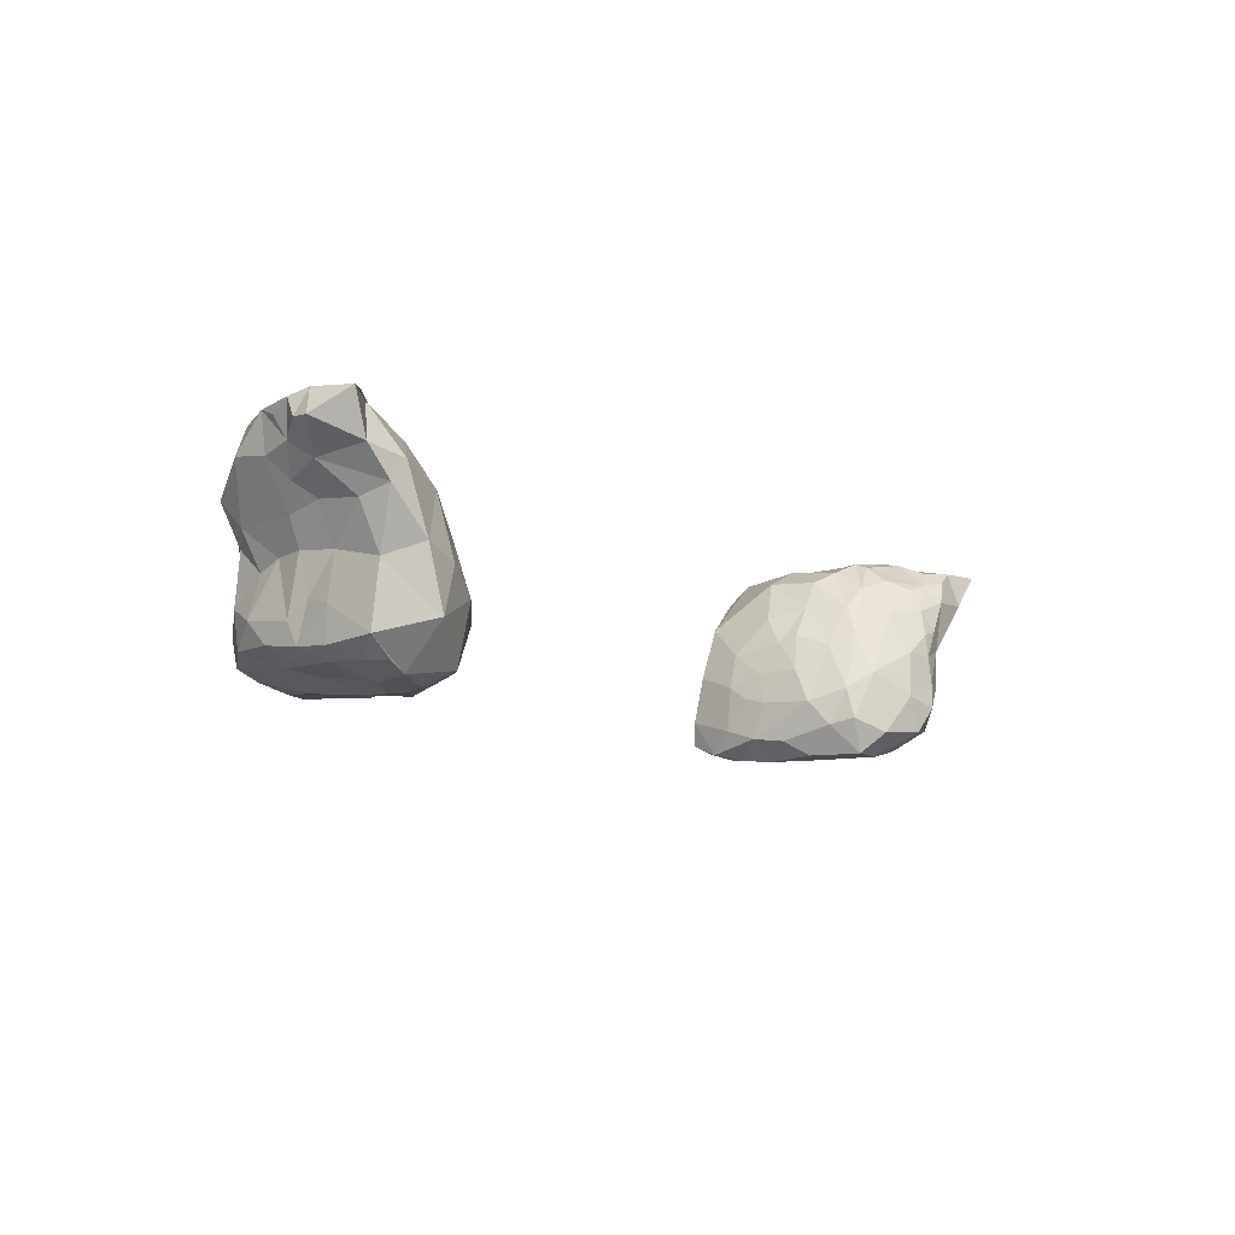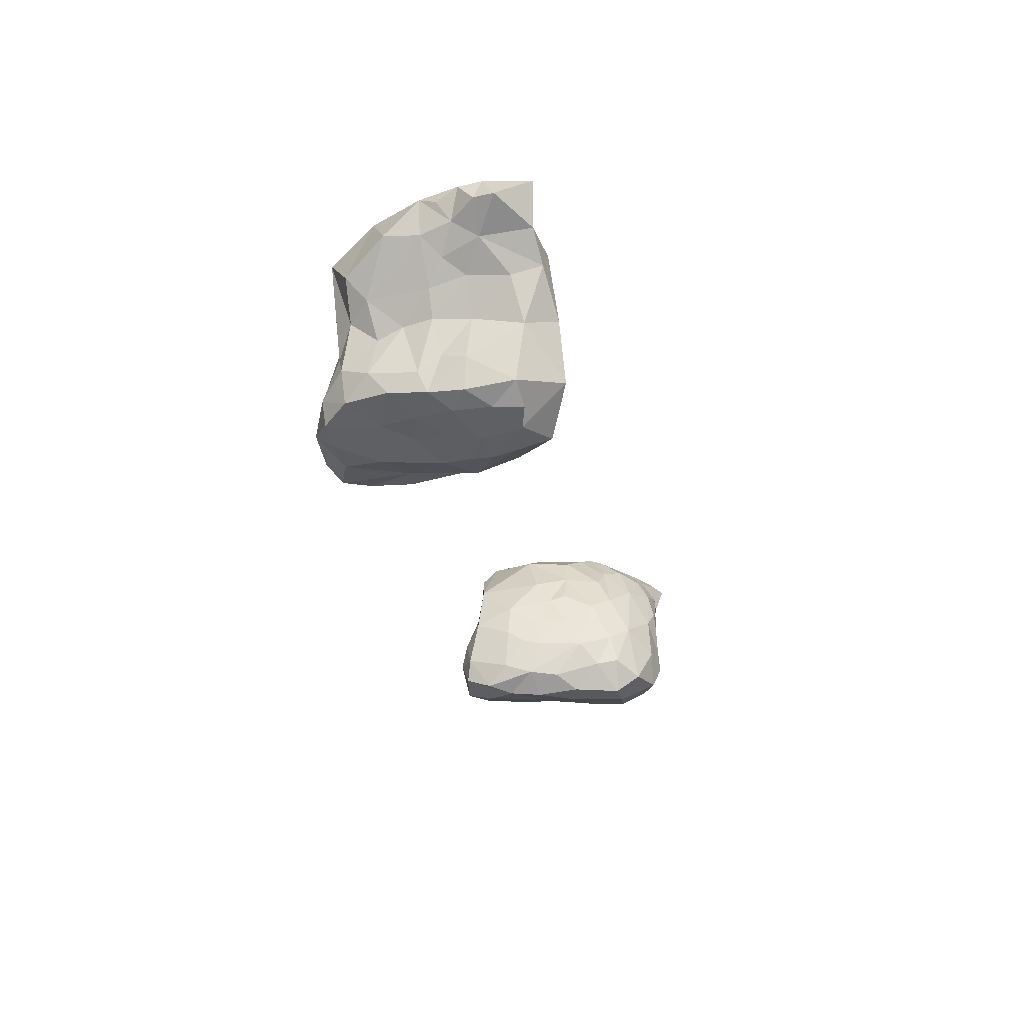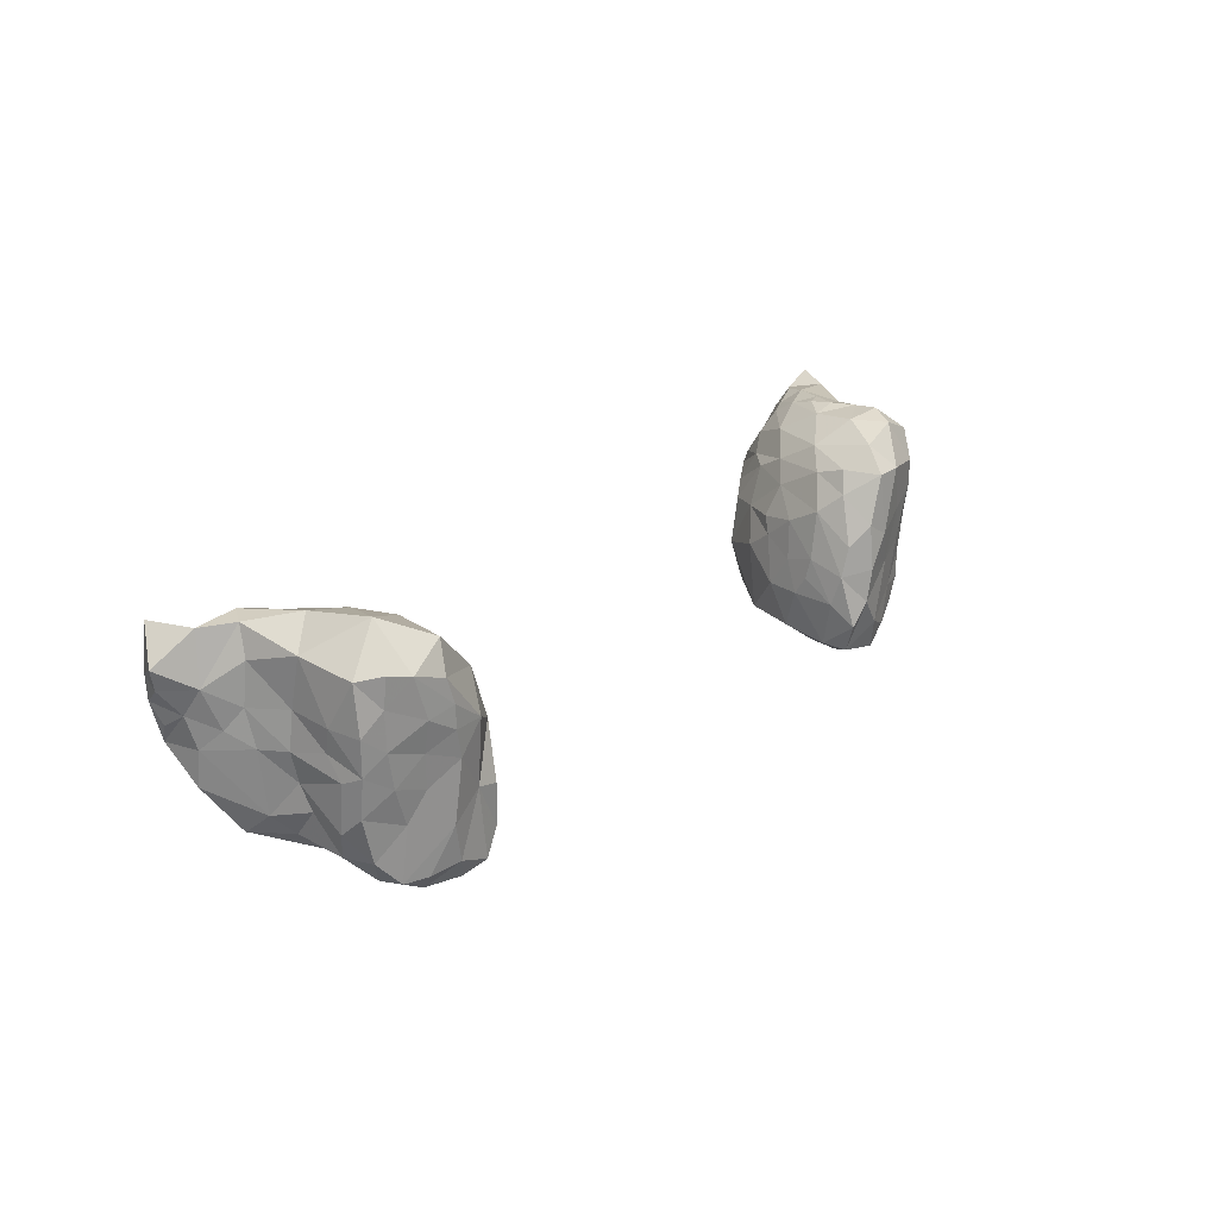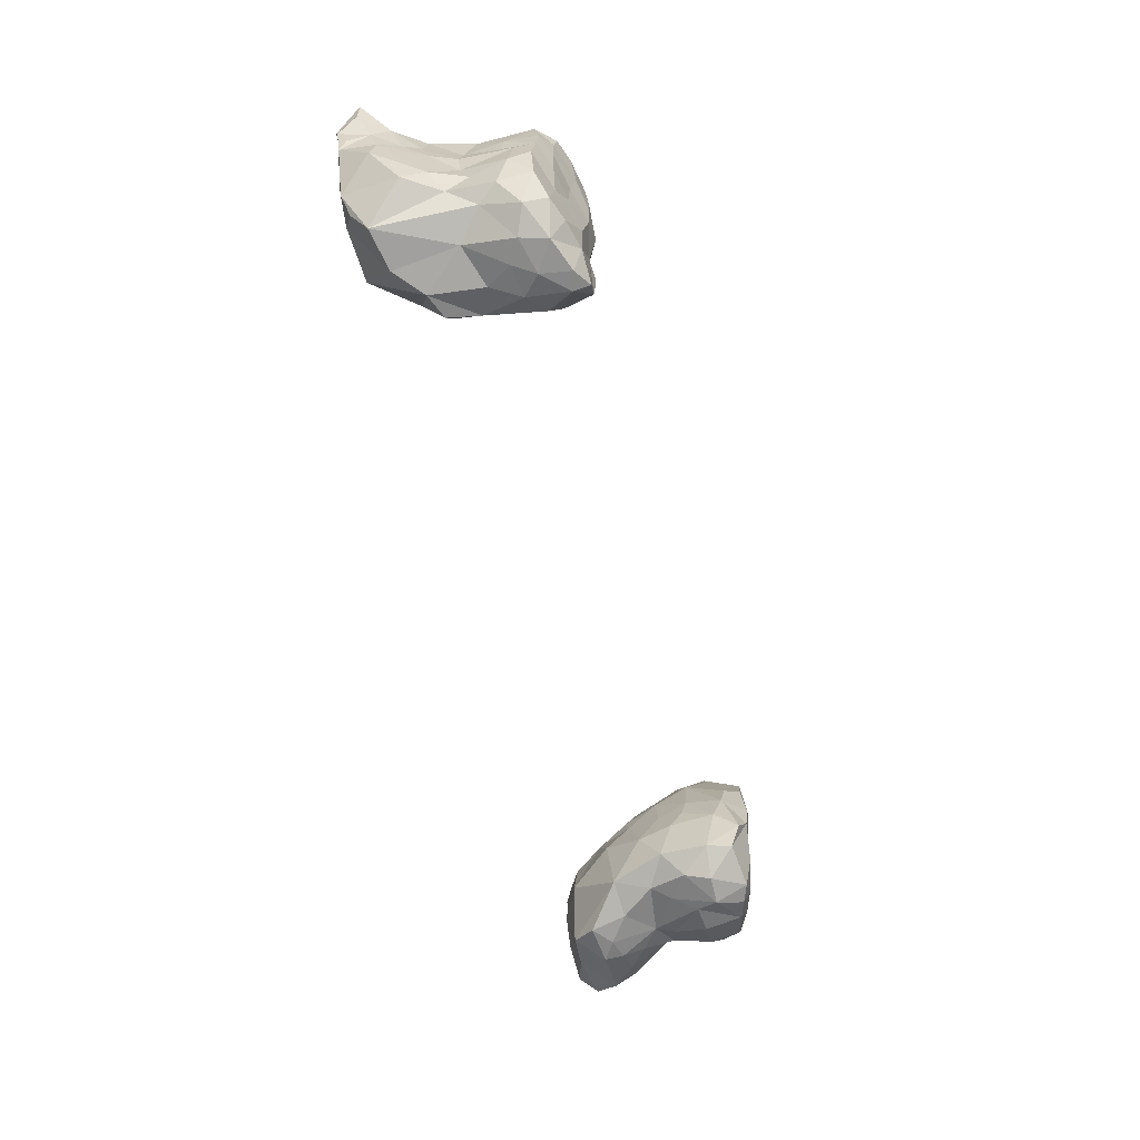
<metadata>
{"format":"obj","ext":"obj","renderer":"f3d","projection":"perspective","resolution":1024,"background":"white","views":[{"elev":-9.6,"azim":126.7,"up":"+Z"},{"elev":-25.9,"azim":100.7,"up":"+Z"},{"elev":20.6,"azim":127.5,"up":"+Y"},{"elev":-70.6,"azim":105.1,"up":"+Y"}]}
</metadata>
<code>
g
v -49.45 -75.73 55.15
v -48.53 -73.57 57.11
v -49.18 -74.09 50.38
v -53.65 -62.06 55.29
v -52.12 -64.64 56.01
v -51.02 -70.77 55.08
v -51.94 -64.4 52.93
v -50.31 -61.78 56.95
v -49.35 -70.19 57.24
v -50.89 -67.99 56.75
v -50.05 -67.96 51.43
v -49.82 -65.52 57.26
v -49.97 -60.36 49.91
v -47.35 -66.88 57.61
v -49.35 -63.27 49.81
v -53.98 -59.94 53.87
v -54.1 -56.17 55.97
v -52.18 -57.06 52.35
v -51.01 -57.79 56.21
v -48.57 -57.36 54.72
v -43.47 -76.04 35.77
v -41.9 -78.86 35.63
v -43.45 -72.7 35.7
v -40.35 -75.98 34.96
v -41.85 -70.41 34.95
v -38.72 -82.35 35.56
v -38.82 -80.24 34.68
v -36.59 -82.49 34.74
v -46.45 -73.57 37.91
v -44.73 -78.78 40.42
v -46.05 -76.59 39.18
v -45.82 -73.91 40.78
v -45.82 -73.65 45.08
v -44.23 -78.94 37.01
v -44.21 -77.43 44.69
v -41.49 -81.37 40.48
v -41.95 -79.52 44.07
v -40.97 -81.49 36.3
v -40.8 -79.87 46.1
v -37.5 -83.15 38.46
v -38.34 -82.22 40.74
v -36.68 -81.49 43.24
v -47.9 -78.05 52.57
v -45.45 -78.91 50.06
v -44.67 -76.65 55.94
v -44.43 -72.76 57.17
v -43.22 -79.4 48.03
v -42.97 -80.33 50.49
v -42.77 -80.56 52.57
v -40.61 -80.97 51.14
v -37.71 -80.97 49
v -38.55 -80.93 52.99
v -40.14 -79.39 55.44
v -36.59 -73.73 54.6
v -44.62 -68.55 35.84
v -45.73 -61.46 36.27
v -43.67 -64.53 34.76
v -40.17 -66.51 34.18
v -37.98 -72.04 34.07
v -46.58 -66.16 38.39
v -47.59 -67.26 46.79
v -46.87 -62.51 38.86
v -47.63 -61.44 47.18
v -46.52 -66.69 41.45
v -46.5 -62.72 42.75
v -46.28 -64.34 57.5
v -46.84 -62.21 57.14
v -42.45 -64.06 56.44
v -42.05 -61.2 54.46
v -40.05 -66.88 55.81
v -43.73 -68.13 57.1
v -42.52 -65.59 57.05
v -40.54 -73.06 56.57
v -39.73 -63.2 53.41
v -39.47 -59.51 50.01
v -37.39 -68.28 54.35
v -37.08 -63.67 50.99
v -43.16 -61.37 34.4
v -40.64 -56.63 36.06
v -38.14 -60.91 33.31
v -46.84 -59.87 39.88
v -45.58 -58.47 36.76
v -46.7 -58.91 44.69
v -46.56 -57.32 42.15
v -46.17 -57 46.11
v -42.54 -55.78 38.95
v -43.1 -56.07 41.97
v -42.62 -56.18 45
v -42.47 -56.42 47.59
v -40.12 -57.03 45.38
v -39.06 -56.61 40.11
v -47.85 -59.42 56.04
v -47.18 -56.72 52.07
v -45.83 -58.36 54.11
v -43.61 -58.73 53.28
v -44.59 -56.38 48.25
v -43.15 -57.23 50.65
v -35.55 -78.91 33.77
v -32.76 -75.61 33.28
v -33.19 -71.72 32.95
v -31.93 -81.72 35.25
v -31.29 -78.5 34.03
v -30.41 -76.05 36.6
v -30.61 -72.58 35.47
v -34.48 -83.1 38.36
v -35.08 -80.98 45.32
v -33.74 -82.3 41.16
v -31.27 -81.3 37.98
v -31.53 -80.26 43.25
v -31.55 -75.62 45.6
v -30.67 -75.76 41.64
v -30.55 -73.6 40.2
v -31.22 -72.13 43.09
v -33.74 -79.97 49.2
v -35.9 -68.16 33.14
v -33.13 -66.62 33.4
v -31.29 -69.06 35.05
v -33.31 -61.71 40.87
v -32.45 -70.15 46.69
v -32.41 -63.45 36.72
v -33.41 -60.82 37.42
v -30.6 -71.22 39.6
v -31.73 -67.58 43.35
v -31.31 -65.67 39.44
v -35.22 -68.12 51.04
v -35.96 -61.97 47.64
v -33.09 -68.15 47.52
v -34.04 -64.4 46.2
v -33.36 -72.2 49.79
v -35.07 -61.11 33.47
v -36.07 -58.25 35.78
v -35.66 -59.41 42.75
v 31.15 -78.93 34.29
v 31.52 -74.36 33.89
v 32.77 -82.7 36.08
v 32.7 -81.71 34.15
v 33.83 -73.96 34
v 34.79 -83.01 35.45
v 37.3 -76.4 33.82
v 31.05 -80.58 39.14
v 30.28 -77.62 37.62
v 30.74 -76.01 41.83
v 30.56 -73.18 40.98
v 32.09 -79.39 45.73
v 31.7 -76.78 45.26
v 33.25 -81.84 40.94
v 35.04 -80.79 44.36
v 35.38 -82.86 38.93
v 32.11 -77.36 48.5
v 33.01 -80.17 49.42
v 33.91 -75.61 51.9
v 35.85 -80.96 50.49
v 31.36 -68.18 34.94
v 34.35 -66.6 33.09
v 33.45 -62.41 34.96
v 30.81 -70.14 40.11
v 31.61 -69.38 43.45
v 31.08 -67.05 38.96
v 31.95 -66.39 41.89
v 32.26 -63.66 38.94
v 32.84 -71.07 47.5
v 33.04 -63.08 41.61
v 34.51 -63.69 46.26
v 35.01 -60.66 42.99
v 33.9 -68.4 48.48
v 36.1 -67.32 51.96
v 33.88 -60.17 39.02
v 36.44 -58.06 40.71
v 36.2 -80.51 34.19
v 39.51 -81.01 35.02
v 42.13 -81.02 35.97
v 36.81 -82.04 41.45
v 38.5 -83.13 36.83
v 39.33 -82.43 39.98
v 42.41 -81.39 38.67
v 39.77 -80.57 45.84
v 41.84 -75.15 35.5
v 44.73 -78.8 40.81
v 43.05 -79.56 43.05
v 44.97 -77.94 46.09
v 44.65 -78.28 36.93
v 46.2 -75.54 39.29
v 45.36 -74.9 43.56
v 46.02 -73.45 36.91
v 39.09 -80.73 53.34
v 37.93 -76.34 56.63
v 43.83 -80.68 54.28
v 43.66 -74.97 57.19
v 45.08 -77.71 56.04
v 47.57 -77.95 50.12
v 47.02 -75.75 47.44
v 46.96 -75.4 56.73
v 36.87 -69.73 33.23
v 37.74 -66.67 32.99
v 37.95 -64.15 32.88
v 38.88 -61.36 33.01
v 40.72 -64.91 33.53
v 40.03 -72.05 34.6
v 40.58 -68.35 34.25
v 43.45 -71.03 35.24
v 44.37 -67.12 35.08
v 44.74 -62.97 34.93
v 46.5 -65.47 36.16
v 45.88 -72.1 44.54
v 46.23 -69.28 36.39
v 46.39 -67.91 40.47
v 46.43 -64.81 44.39
v 46.46 -70.29 38.69
v 47.82 -69 47.62
v 46.65 -68.85 44.71
v 46.76 -65.28 39.75
v 35.56 -70.98 53.07
v 36.56 -63.55 49.88
v 38.19 -65.1 53.13
v 40.86 -69.83 57.15
v 43.06 -64.07 55.92
v 46.18 -66.14 57
v 45.45 -61.3 55.55
v 47.74 -60.32 56.4
v 38.14 -58.06 34.28
v 42.24 -60.38 33.69
v 44.69 -59.72 34.59
v 46.63 -60.23 36.65
v 37.14 -59.73 46.41
v 39.98 -56.86 43.21
v 42.37 -55.89 38.18
v 44.02 -56.25 44.5
v 46.61 -59.37 43.13
v 40.79 -60.92 52.5
v 42.96 -60.09 53.72
v 41 -58.18 49.68
v 46.05 -56.98 51.19
v 47.72 -57.24 49
v 50.21 -73.39 52.98
v 48.27 -65.04 48.45
v 49.31 -67.39 50.2
v 49.11 -62.98 57.29
v 47.39 -71.2 57.22
v 50.88 -69.53 56.4
v 51.2 -66.07 53.15
v 50.74 -63.24 51.27
v 50.38 -69.48 52.44
v 51.4 -67.62 55.59
v 52.1 -65.23 56.64
v 53.18 -63.37 54.31
v 51.93 -62.73 57.11
v 53.87 -61.12 54.06
v 48.1 -60.51 48.06
v 49.91 -58.8 56.67
v 50.12 -57.81 52.03
v 51.98 -57.49 56.44
g
f 1 9 1
f 7 4 16
f 8 5 12
f 10 5 6
f 10 5 5
f 5 8 4
f 12 67 8
f 16 17 18
f 17 17 16
f 18 13 16
f 19 17 4
f 17 17 17
f 18 18 85
f 17 19 18
f 13 18 85
f 85 18 93
f 23 24 21
f 28 26 28
f 30 31 30
f 3 33 44
f 34 30 31
f 30 36 30
f 38 26 40
f 34 22 38
f 37 37 36
f 41 37 36
f 40 41 38
f 42 41 41
f 49 43 44
f 47 39 48
f 53 45 49
f 51 52 50
f 54 125 76
f 60 55 60
f 61 63 65
f 57 78 58
f 79 131 80
f 63 83 65
f 56 81 82
f 82 79 78
f 82 86 79
f 82 84 86
f 85 93 96
f 28 105 40
f 102 101 99
f 102 103 108
f 99 104 102
f 107 42 40
f 109 106 107
f 110 114 109
f 103 111 108
f 110 129 114
f 128 127 123
f 133 137 136
f 140 145 140
f 148 135 138
f 146 140 135
f 146 144 140
f 147 144 146
f 149 144 150
f 152 186 151
f 154 196 195
f 158 155 153
f 172 146 148
f 175 178 178
f 178 178 178
f 183 180 178
f 178 183 178
f 186 152 185
f 185 152 176
f 190 187 180
f 187 192 189
f 192 188 189
f 154 194 193
f 193 198 139
f 205 200 201
f 201 203 205
f 204 209 191
f 210 235 209
f 207 211 228
f 221 221 222
f 226 223 221
f 223 228 211
f 227 233 228
f 250 233 232
f 192 187 190
f 192 192 189
f 238 192 192
f 192 239 238
f 209 242 191
f 218 249 219
f 239 240 243
f 239 244 243
f 244 246 243
f 241 241 250
f 248 233 241
f 219 251 250
f 251 249 251
f 251 251 251
f 251 251 247
f 250 251 247
f 251 251 250
f 250 251 250
f 250 251 250
f 251 249 249
f 250 250 233
f 251 219 249
f 233 250 241
f 233 250 233
f 250 232 219
f 232 250 250
f 233 248 228
f 249 219 249
f 233 233 248
f 247 241 250
f 251 246 247
f 247 246 245
f 241 247 245
f 241 245 241
f 246 244 245
f 245 244 240
f 241 245 240
f 241 240 240
f 241 241 241
f 251 249 246
f 241 241 241
f 246 237 243
f 244 243 240
f 241 241 240
f 243 244 239
f 240 243 240
f 240 239 242
f 243 239 239
f 191 242 234
f 239 239 234
f 239 234 242
f 241 236 235
f 241 241 235
f 249 237 246
f 236 241 240
f 236 240 242
f 236 242 209
f 239 192 234
f 219 249 219
f 249 218 237
f 243 238 239
f 235 236 209
f 209 236 209
f 248 235 207
f 209 209 210
f 191 234 190
f 191 204 191
f 234 192 190
f 191 191 190
f 232 233 227
f 232 219 219
f 219 232 230
f 219 219 218
f 219 219 219
f 231 232 227
f 218 230 230
f 232 231 230
f 230 231 230
f 230 218 219
f 231 229 230
f 231 213 229
f 224 231 225
f 227 228 226
f 211 207 206
f 226 228 223
f 227 226 225
f 225 226 168
f 225 231 227
f 225 168 224
f 168 226 220
f 168 220 167
f 167 220 155
f 221 223 222
f 222 223 202
f 226 221 220
f 220 221 196
f 222 202 221
f 219 218 218
f 218 217 237
f 235 248 241
f 237 217 243
f 217 218 216
f 243 217 238
f 218 216 218
f 217 215 238
f 218 230 216
f 215 217 216
f 230 229 216
f 216 214 215
f 213 224 213
f 229 214 216
f 229 213 214
f 224 213 231
f 215 214 166
f 224 163 213
f 213 213 214
f 214 213 166
f 215 166 212
f 166 163 165
f 228 248 207
f 223 211 203
f 223 203 202
f 203 205 205
f 207 235 210
f 205 203 211
f 208 210 204
f 205 206 208
f 205 205 208
f 210 209 204
f 208 204 182
f 208 182 184
f 201 202 203
f 207 210 206
f 211 206 205
f 200 205 184
f 206 210 208
f 184 205 208
f 202 201 197
f 221 202 197
f 201 199 197
f 199 200 198
f 198 200 177
f 196 221 221
f 194 197 199
f 199 201 200
f 196 221 195
f 195 221 197
f 193 199 198
f 220 196 155
f 155 196 154
f 195 197 194
f 195 194 154
f 194 199 193
f 154 193 137
f 183 191 180
f 180 187 179
f 190 180 191
f 192 238 188
f 188 215 186
f 188 185 189
f 189 185 187
f 187 185 176
f 186 185 188
f 215 188 238
f 147 152 144
f 215 212 186
f 212 151 186
f 204 191 183
f 182 204 183
f 177 184 181
f 178 180 179
f 182 183 178
f 184 182 181
f 178 179 178
f 182 178 181
f 178 175 181
f 179 180 179
f 179 179 178
f 179 187 176
f 178 179 175
f 171 181 171
f 139 177 171
f 179 174 175
f 181 175 171
f 176 152 147
f 176 174 179
f 171 175 173
f 171 173 170
f 175 174 173
f 176 172 174
f 172 176 147
f 172 148 174
f 174 148 173
f 173 138 169
f 200 184 177
f 171 177 181
f 171 171 170
f 198 177 139
f 139 169 137
f 170 139 171
f 169 139 170
f 169 170 173
f 137 193 139
f 169 138 136
f 168 164 224
f 164 168 167
f 164 167 162
f 213 163 166
f 165 212 166
f 212 161 151
f 165 161 212
f 161 161 143
f 163 159 165
f 163 164 162
f 224 164 163
f 160 162 167
f 159 163 162
f 165 159 157
f 165 157 161
f 160 159 162
f 159 160 158
f 158 160 155
f 159 158 157
f 157 158 156
f 158 153 156
f 157 156 161
f 156 134 143
f 161 156 143
f 153 134 156
f 153 155 154
f 167 155 160
f 153 154 137
f 153 137 134
f 185 152 152
f 152 152 144
f 151 161 161
f 149 151 161
f 150 151 149
f 151 150 152
f 150 144 152
f 150 144 144
f 147 146 146
f 147 146 172
f 146 135 148
f 173 148 138
f 144 144 147
f 146 135 146
f 135 148 135
f 161 145 149
f 161 142 145
f 140 140 135
f 140 135 135
f 135 135 135
f 161 143 142
f 143 134 141
f 149 145 144
f 145 140 144
f 143 141 142
f 141 134 133
f 141 140 142
f 140 145 142
f 140 141 135
f 135 141 133
f 137 169 136
f 133 136 136
f 136 138 135
f 138 136 136
f 137 133 134
f 133 135 135
f 135 133 136
f 121 132 118
f 132 121 131
f 131 121 130
f 80 131 130
f 127 125 119
f 119 125 129
f 125 127 128
f 127 123 127
f 127 125 125
f 127 127 125
f 125 125 129
f 126 77 128
f 77 76 125
f 128 77 125
f 125 54 129
f 118 124 120
f 120 124 117
f 124 123 122
f 117 124 104
f 123 113 122
f 113 123 119
f 122 113 112
f 122 112 103
f 124 122 104
f 121 118 120
f 118 126 128
f 126 118 132
f 123 127 119
f 118 128 124
f 124 128 123
f 100 116 117
f 117 104 100
f 100 117 100
f 120 117 116
f 116 100 115
f 121 120 130
f 130 120 116
f 130 116 115
f 59 115 100
f 119 129 110
f 51 39 106
f 111 103 112
f 104 122 103
f 108 111 109
f 113 119 110
f 112 113 111
f 113 110 111
f 111 110 109
f 109 107 108
f 108 107 105
f 109 114 106
f 107 42 42
f 108 105 101
f 51 106 114
f 40 105 107
f 42 41 40
f 40 40 105
f 105 28 101
f 100 104 99
f 104 103 102
f 108 101 102
f 100 100 99
f 99 101 98
f 100 99 59
f 27 98 28
f 28 98 28
f 101 28 98
f 90 75 132
f 75 95 69
f 75 69 74
f 89 97 90
f 95 75 97
f 97 75 90
f 95 97 94
f 96 97 89
f 96 88 85
f 95 94 69
f 95 94 94
f 94 97 93
f 94 68 69
f 67 94 92
f 96 93 97
f 85 96 85
f 20 94 93
f 92 94 94
f 85 85 85
f 92 94 20
f 92 8 67
f 85 85 63
f 131 91 132
f 132 75 126
f 91 90 132
f 91 131 79
f 90 87 88
f 87 90 91
f 87 91 86
f 86 91 79
f 89 90 88
f 88 87 87
f 87 87 86
f 88 96 89
f 85 88 87
f 84 87 86
f 85 87 84
f 85 85 83
f 85 84 83
f 84 82 81
f 85 83 63
f 84 81 83
f 81 56 62
f 79 80 78
f 82 78 56
f 75 74 126
f 126 74 77
f 77 70 76
f 70 77 74
f 70 74 72
f 74 68 72
f 68 74 69
f 72 71 70
f 76 70 73
f 70 46 73
f 69 68 68
f 72 14 71
f 66 72 68
f 68 67 66
f 68 66 68
f 68 94 67
f 66 14 72
f 67 12 66
f 63 61 15
f 65 81 62
f 65 64 61
f 60 62 56
f 56 57 60
f 64 65 62
f 60 60 60
f 55 60 57
f 60 60 55
f 64 33 61
f 60 55 55
f 61 33 3
f 64 55 33
f 55 60 55
f 33 55 32
f 55 23 29
f 83 81 65
f 62 60 60
f 62 60 64
f 64 60 55
f 15 61 11
f 55 55 32
f 55 29 32
f 80 130 115
f 58 115 59
f 80 115 58
f 58 25 57
f 25 58 59
f 55 25 23
f 57 25 55
f 58 78 80
f 23 25 24
f 56 78 57
f 76 73 54
f 129 54 114
f 114 54 53
f 53 52 114
f 114 52 51
f 50 39 51
f 50 50 50
f 50 51 50
f 50 48 39
f 73 53 54
f 53 49 52
f 49 50 52
f 50 48 50
f 52 50 50
f 49 48 50
f 50 48 48
f 73 45 53
f 48 47 48
f 71 46 70
f 73 46 45
f 44 47 48
f 49 44 48
f 71 2 46
f 46 2 45
f 47 33 35
f 45 43 49
f 44 33 47
f 43 3 44
f 39 42 106
f 42 39 39
f 106 42 107
f 42 41 42
f 42 41 41
f 40 41 40
f 39 41 42
f 41 37 41
f 41 36 41
f 39 48 39
f 39 37 41
f 41 37 37
f 37 36 36
f 38 26 38
f 38 27 26
f 36 38 41
f 38 34 38
f 47 35 39
f 35 37 39
f 22 34 34
f 36 30 36
f 36 34 38
f 30 34 34
f 30 34 36
f 35 31 30
f 33 32 35
f 29 21 31
f 31 21 34
f 35 30 37
f 37 30 36
f 36 30 30
f 34 21 22
f 30 30 34
f 31 29 31
f 32 31 35
f 31 31 30
f 32 29 31
f 59 99 98
f 26 28 40
f 28 26 27
f 59 98 24
f 24 27 22
f 27 24 98
f 22 27 38
f 25 59 24
f 29 23 21
f 21 24 22
f 55 23 55
f 19 20 93
f 13 63 15
f 85 63 13
f 18 19 93
f 20 19 92
f 19 20 19
f 92 19 8
f 4 8 19
f 19 17 19
f 17 18 17
f 17 18 18
f 18 13 13
f 17 4 4
f 17 17 19
f 17 16 4
f 13 7 13
f 66 12 14
f 14 9 71
f 71 9 2
f 11 61 3
f 7 15 7
f 15 7 13
f 12 10 14
f 12 5 10
f 7 11 5
f 11 7 15
f 14 10 9
f 5 11 6
f 10 6 9
f 9 1 2
f 4 4 5
f 16 13 7
f 5 4 7
f 16 7 7
f 4 5 5
f 2 1 45
f 45 1 43
f 6 11 3
f 6 1 9
f 1 43 1
f 43 1 3
f 6 3 1

</code>
